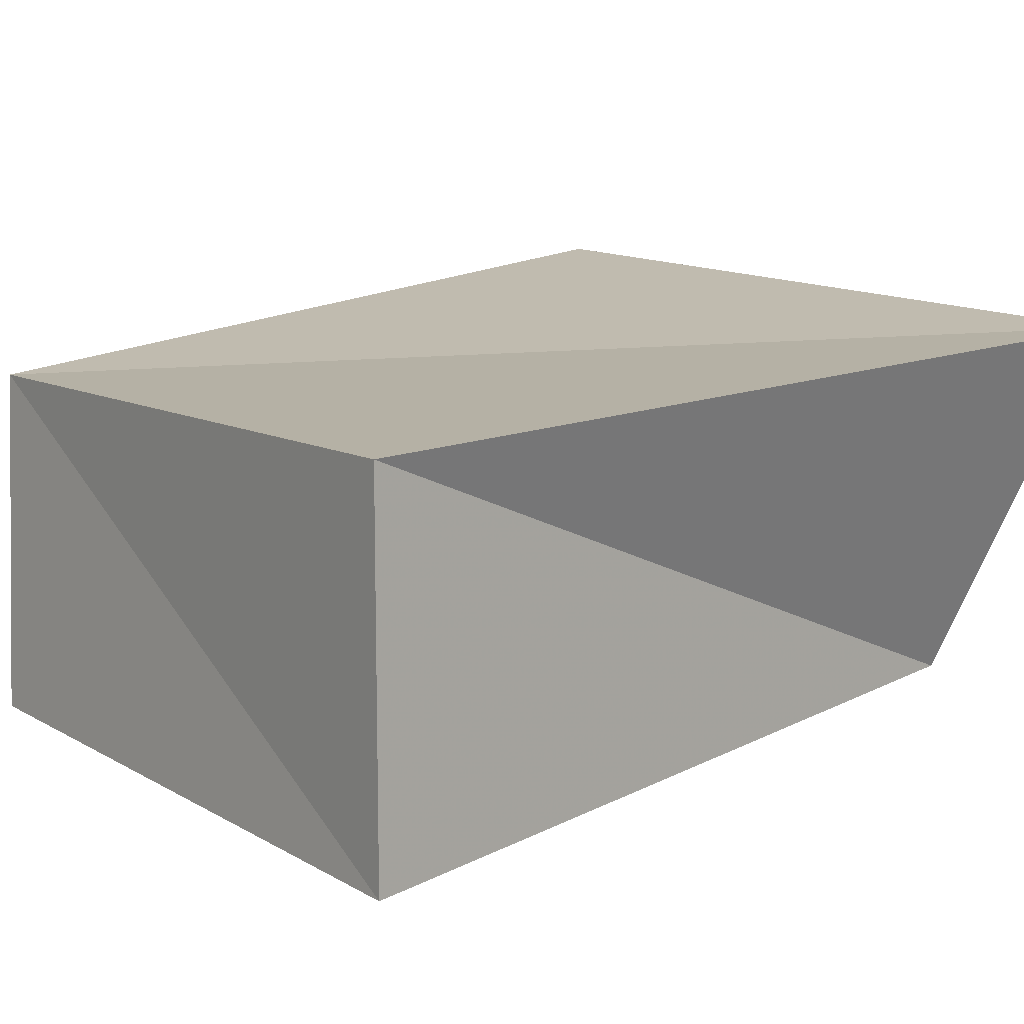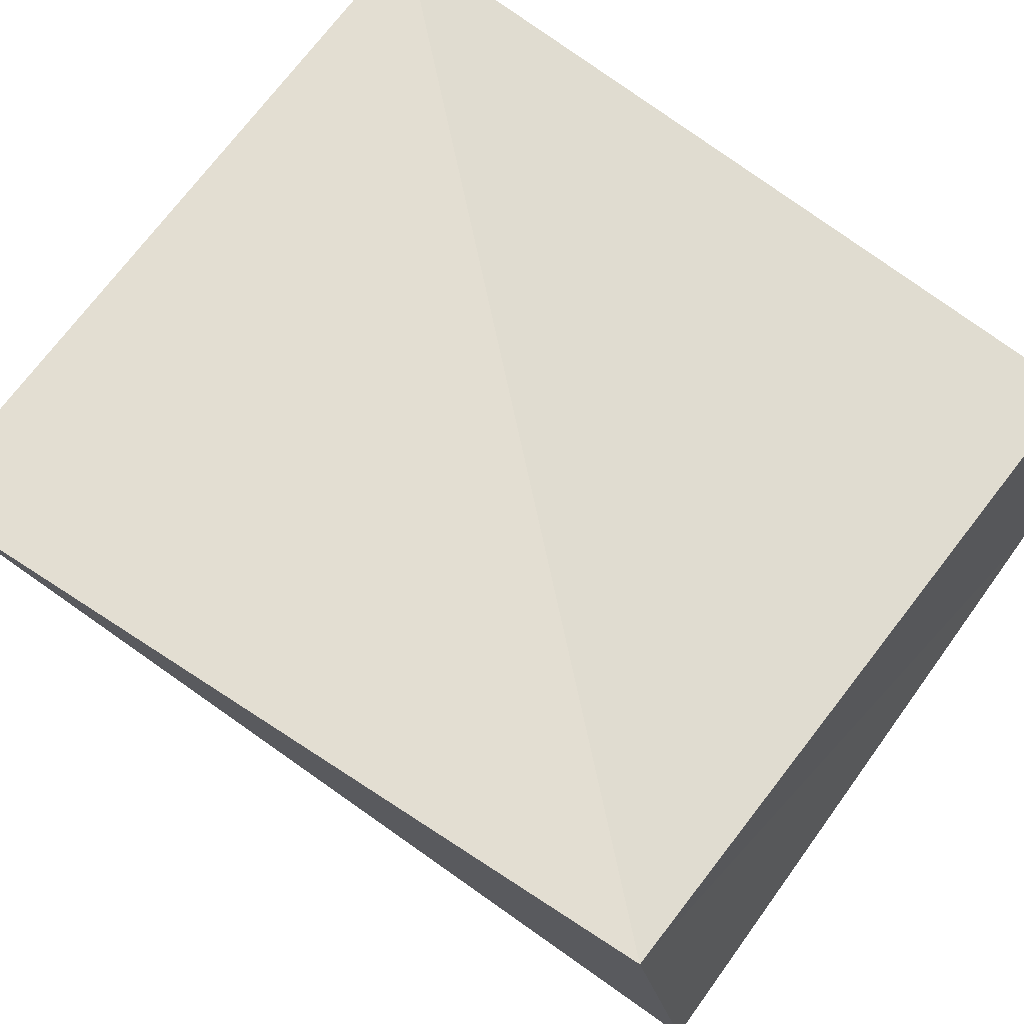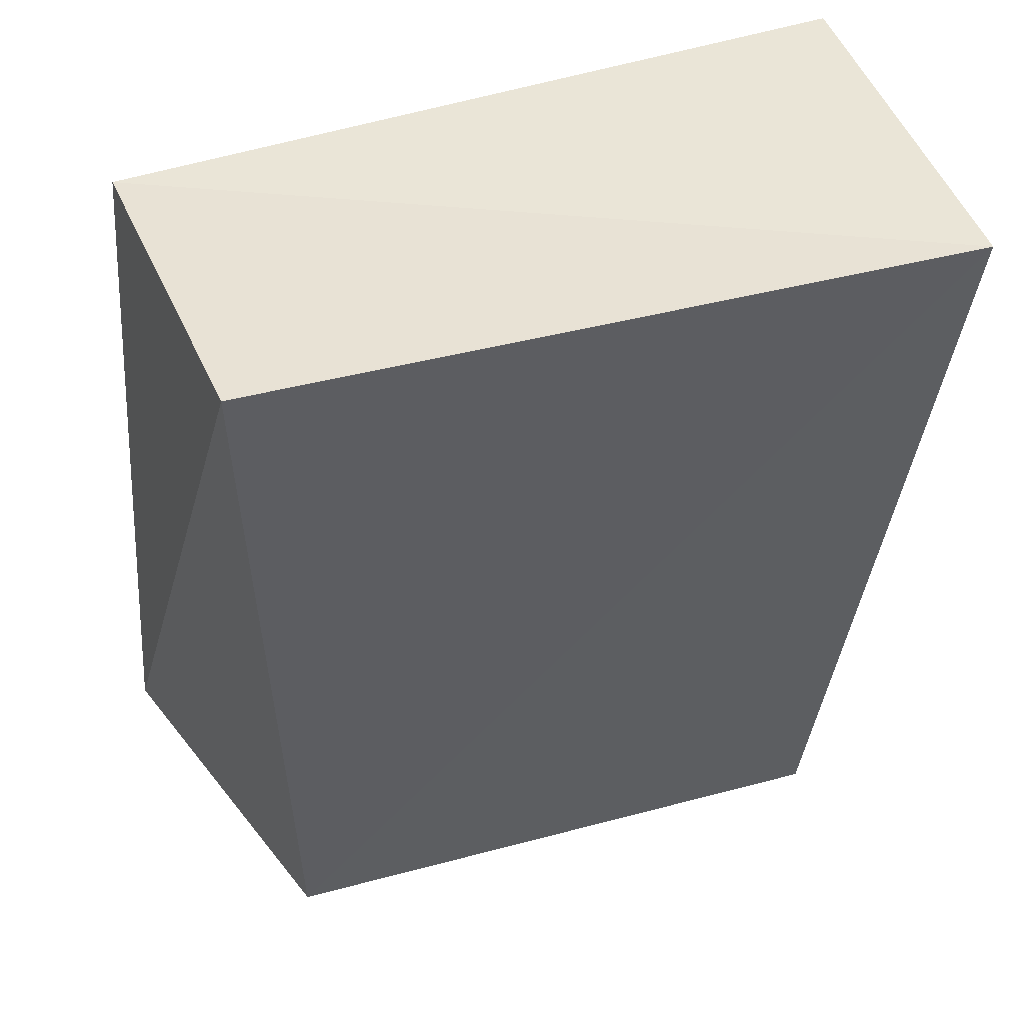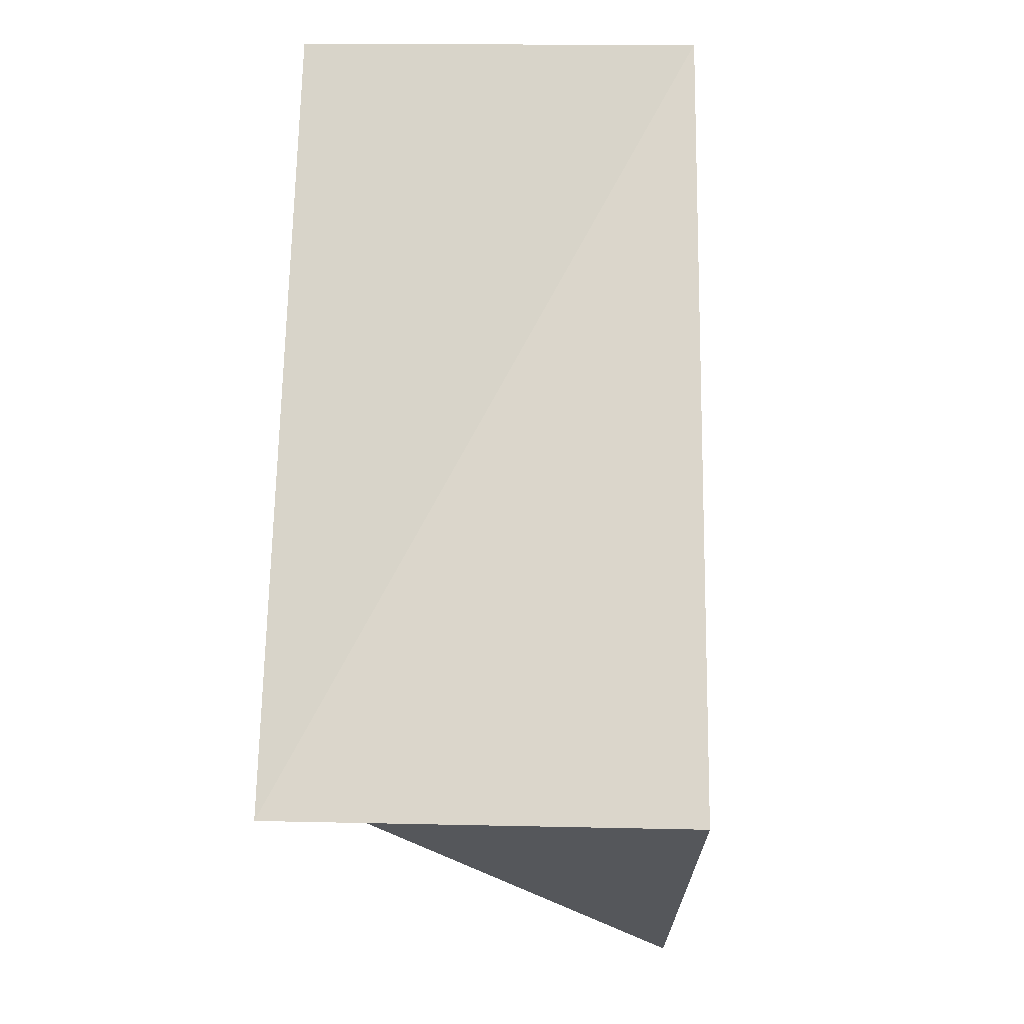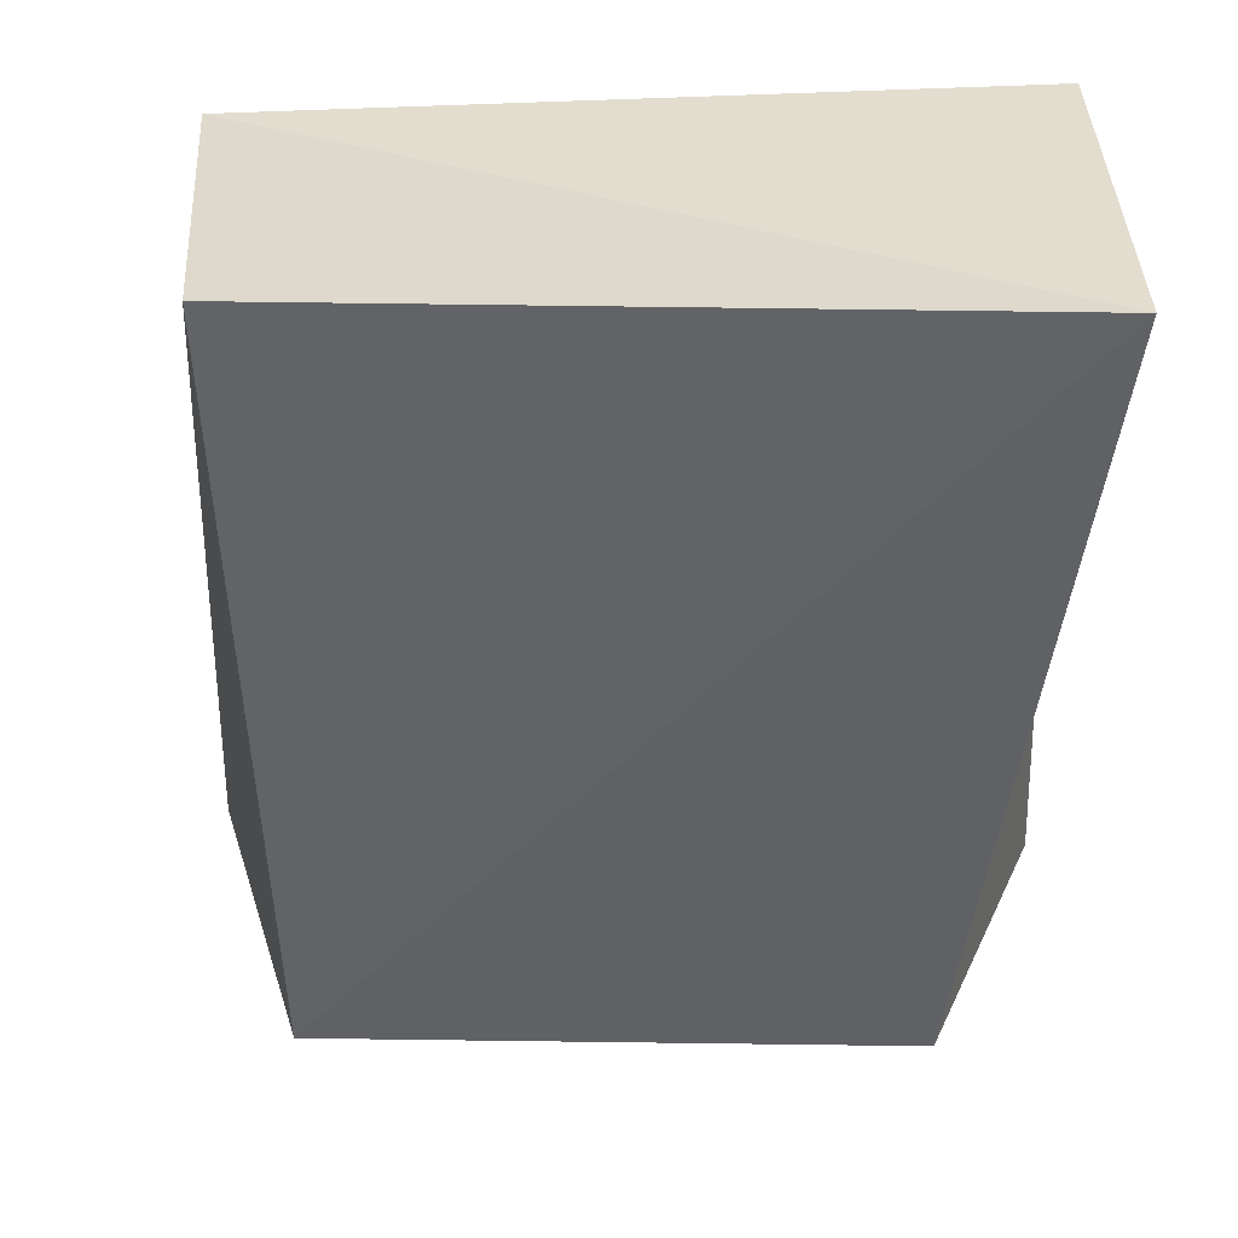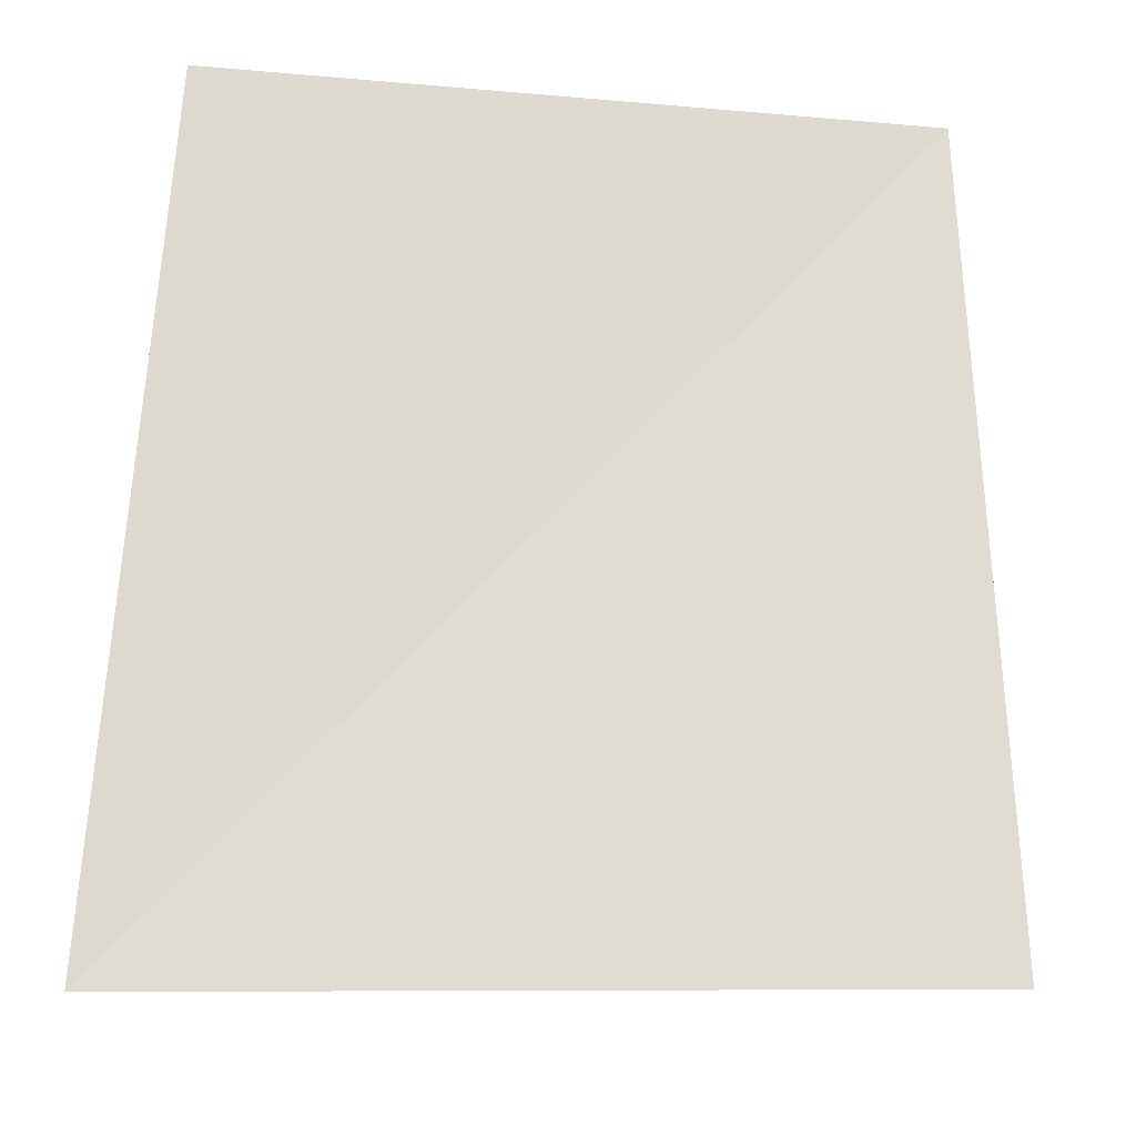
<metadata>
{"format":"obj","ext":"obj","renderer":"f3d","projection":"perspective","resolution":1024,"background":"white","views":[{"elev":15.0,"azim":-127.2,"up":"+Z"},{"elev":65.2,"azim":126.7,"up":"+Z"},{"elev":47.9,"azim":165.2,"up":"+Y"},{"elev":75.4,"azim":-85.9,"up":"+Y"},{"elev":38.4,"azim":-177.7,"up":"+Y"},{"elev":73.2,"azim":1.9,"up":"+Z"}]}
</metadata>
<code>
v -0.03666 0.04079 0.01906
v 0.0315 0.04315 -0.02141
v 0.0417 -0.0438 0.01946
v 0.02908 -0.03464 -0.02051
v -0.03884 0.04243 -0.01906
v 0.03597 0.03908 0.01407
v -0.02832 -0.03692 -0.01705
v -0.04012 -0.04691 0.02077
f 8 1 7
f 4 8 7
f 7 1 5
f 5 4 7
f 8 6 1
f 3 8 4
f 3 6 8
f 1 6 5
f 2 4 5
f 5 6 2
f 2 3 4
f 6 3 2

</code>
